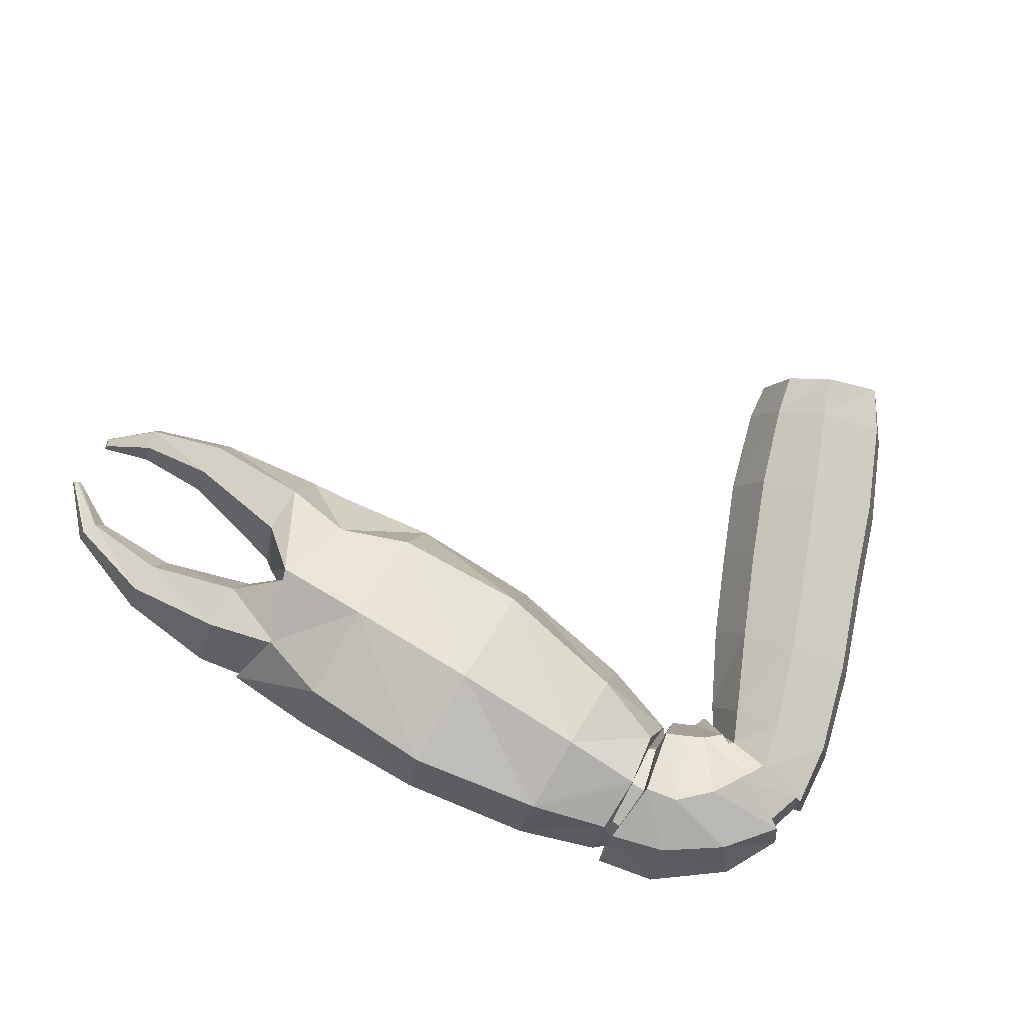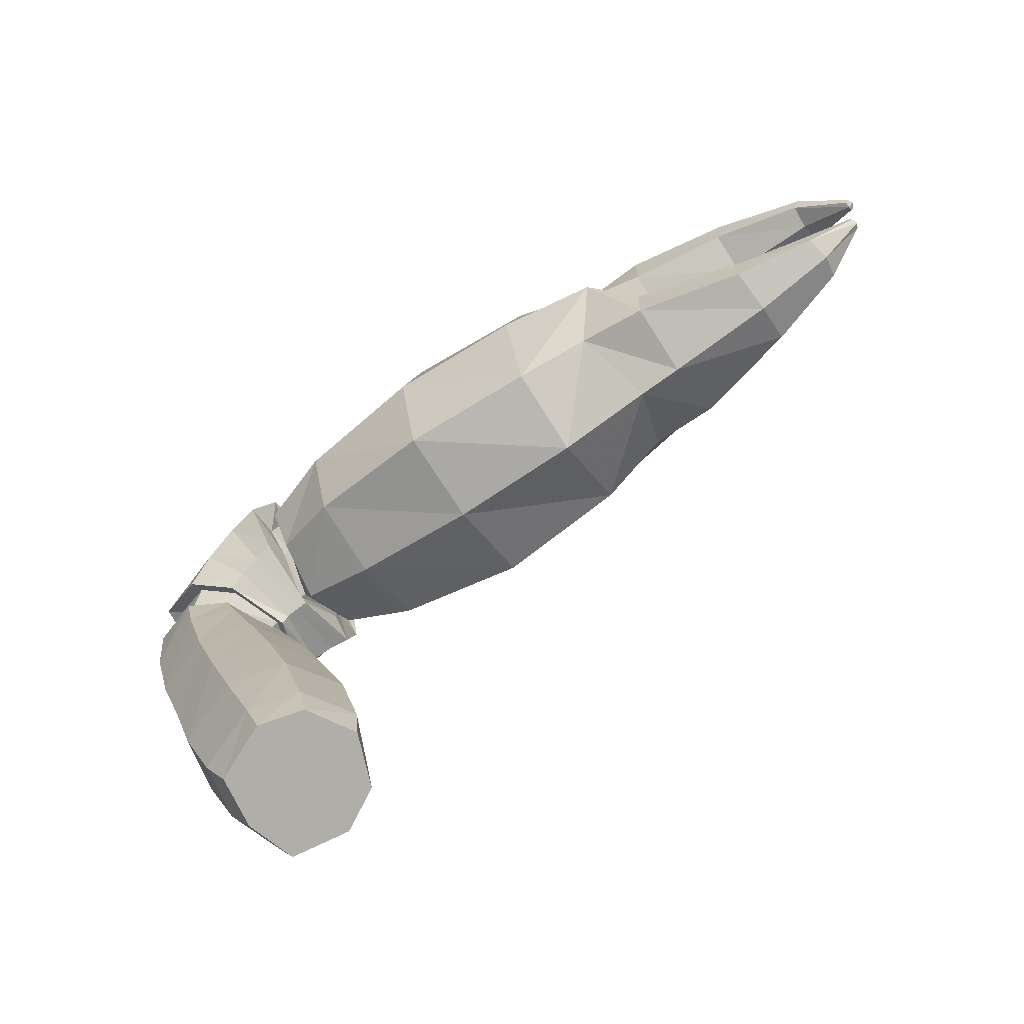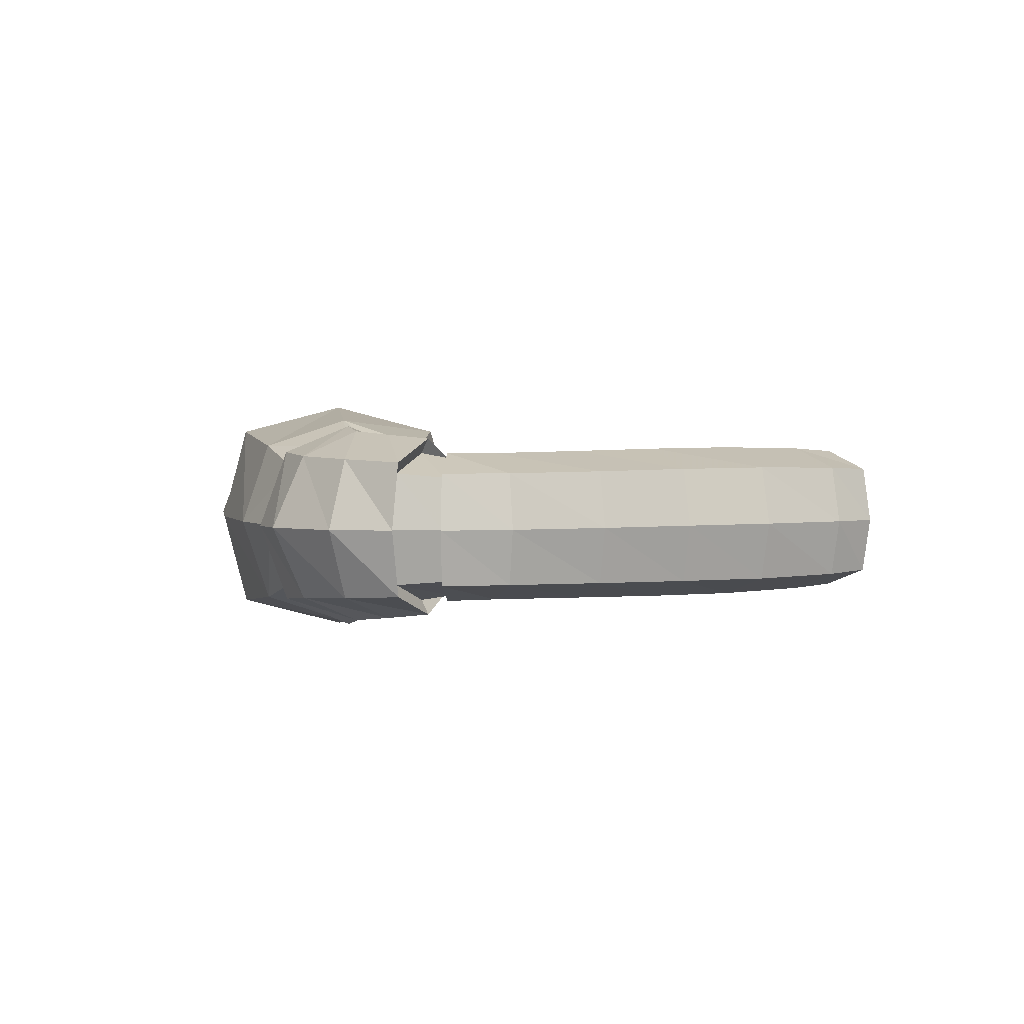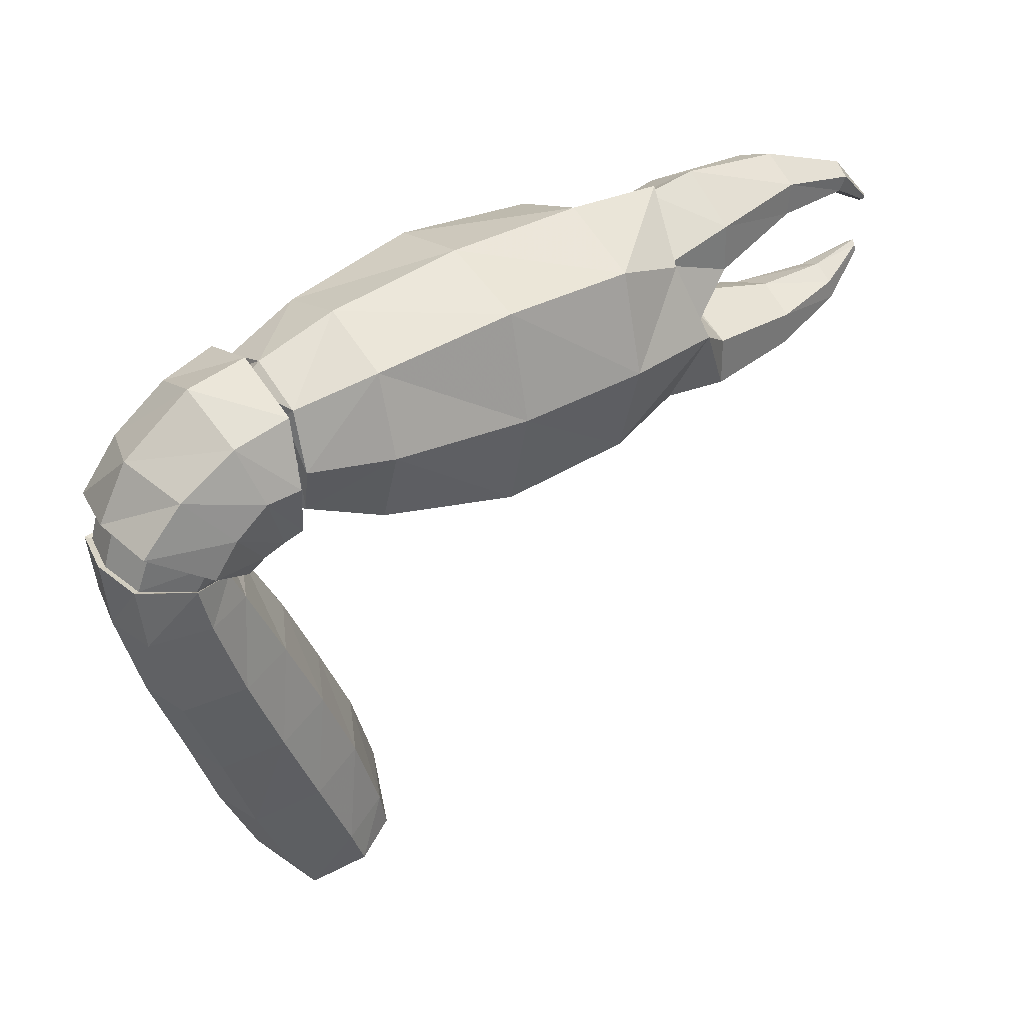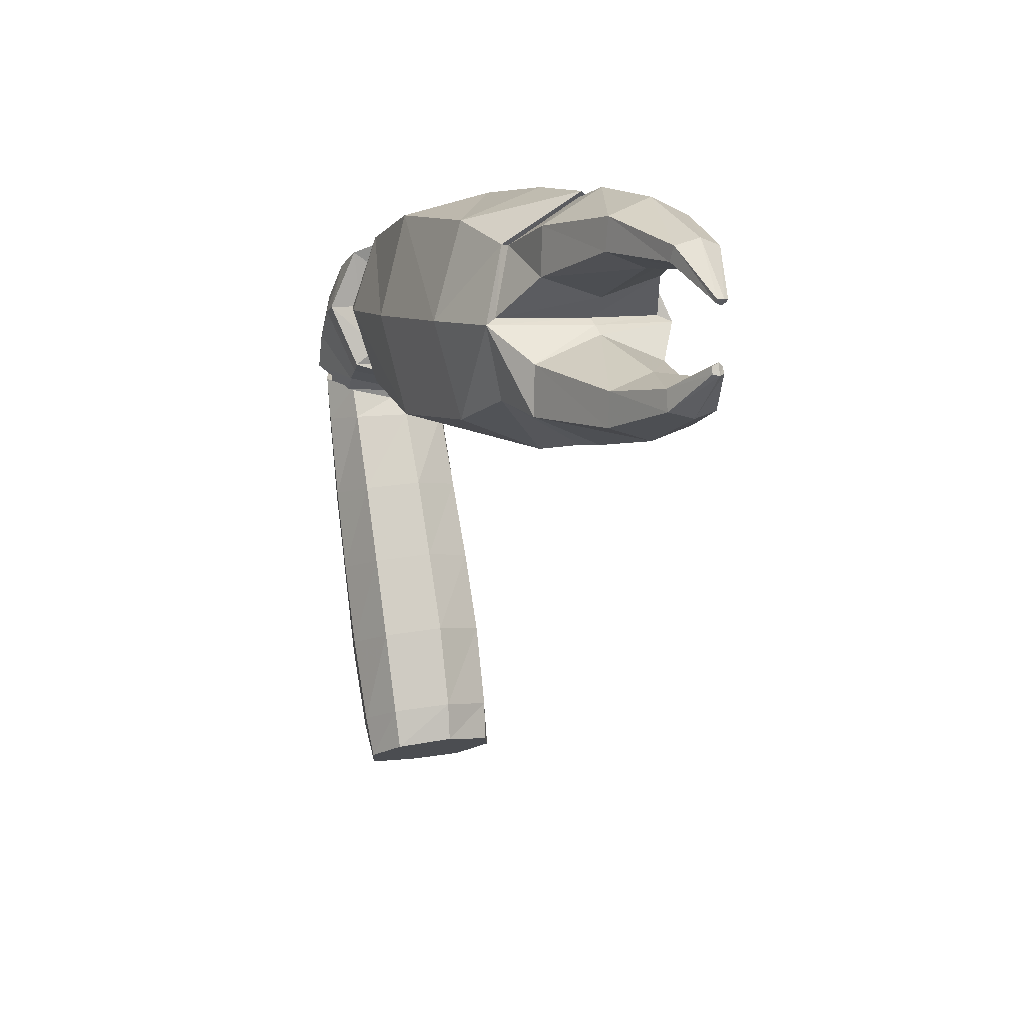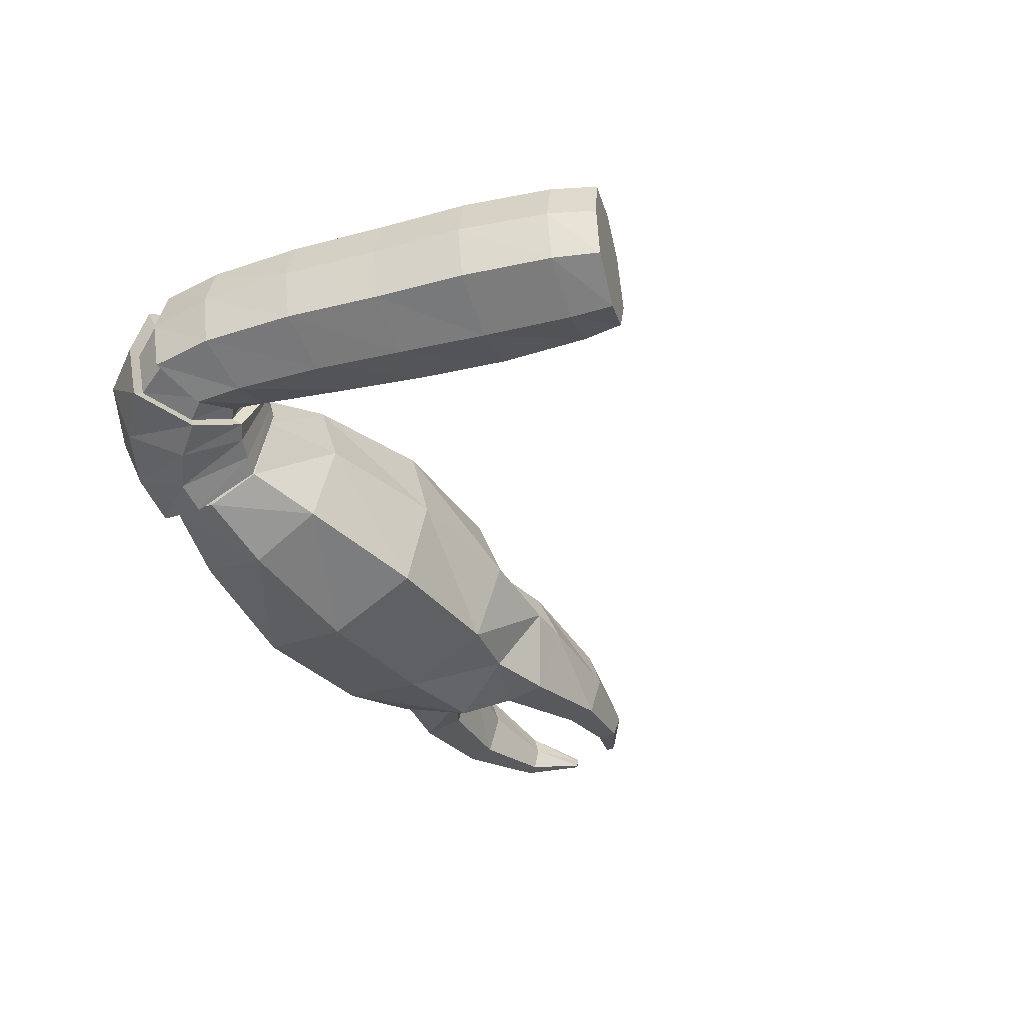
<metadata>
{"format":"obj","ext":"obj","renderer":"f3d","projection":"perspective","resolution":1024,"background":"white","views":[{"elev":77.8,"azim":-148.7,"up":"+Z"},{"elev":-65.6,"azim":35.3,"up":"+Y"},{"elev":2.4,"azim":-97.5,"up":"+Z"},{"elev":36.0,"azim":-34.2,"up":"+Y"},{"elev":7.8,"azim":67.2,"up":"+Y"},{"elev":-42.8,"azim":-52.6,"up":"+Z"}]}
</metadata>
<code>
v -0.6203 -0.2093 0.224
v -0.6435 0.2156 0.224
v -0.6435 0.2156 -0.224
v -0.6203 -0.2093 -0.224
v -0.6481 0.3025 0
v -0.3456 -0.3025 -0.3025
v -0.6481 0 -0.3025
v -0.6481 -0.3025 0
v -0.3456 -0.3025 0.3025
v -0.3456 0.3025 0.3025
v -0.6481 0 0.3025
v -0.3456 0.3025 -0.3025
v -0.3456 0 0.4033
v -0.3456 0.4033 0
v -0.3456 0 -0.4033
v -0.3456 -0.4033 0
v 0.6937 -0.375 0.3256
v 0.9715 -0.2826 0.2752
v 1.069 0 0.375
v 0.6937 0 0.4341
v 0.9715 0.2885 0.2751
v 0.6937 0.375 0.3256
v 1.069 0.4811 0
v 0.6937 0.5 0
v 0.9715 0.2885 -0.2751
v 0.6937 0.375 -0.3256
v 1.069 0 -0.375
v 0.6937 0 -0.4341
v 0.9715 -0.2826 -0.2752
v 0.6937 -0.375 -0.3256
v 1.069 -0.4479 0
v 0.6937 -0.5 0
v 1.194 0 0
v 2.146 -0.1211 0
v 2.135 -0.116 0.02113
v 2.134 -0.07745 0
v 2.127 -0.09088 0.02032
v 2.135 -0.116 -0.02113
v 2.127 -0.09088 -0.02032
v 1.24 -0.1336 0.2582
v 1.24 -0.03275 0
v 1.24 -0.1336 -0.2582
v 1.24 -0.3213 -0.2624
v 1.24 -0.4321 0
v 1.24 -0.3213 0.2624
v 1.655 -0.2013 0.1605
v 1.669 -0.1388 0
v 1.655 -0.2013 -0.1605
v 1.65 -0.3279 -0.1639
v 1.659 -0.3779 0
v 1.65 -0.3279 0.1639
v 1.941 -0.1746 0.08853
v 1.947 -0.1334 0
v 1.941 -0.1746 -0.08853
v 1.957 -0.2508 -0.09091
v 1.974 -0.2741 0
v 1.957 -0.2508 0.09091
v 1.039 0.02354 -0.3279
v 1.149 0.02483 0
v 0.9543 0.2845 -0.2405
v 1.039 0.4576 0
v 1.039 0.02354 0.3279
v 0.9543 0.2845 0.2405
v 2.145 0.1153 -0.01982
v 2.144 0.1052 0
v 2.157 0.1257 -0.01965
v 2.169 0.1254 0
v 2.145 0.1153 0.01982
v 2.157 0.1257 0.01965
v 1.242 0.357 0.2311
v 1.242 0.4935 0
v 1.242 0.357 -0.2311
v 1.242 0.1754 -0.2361
v 1.242 0.1021 0
v 1.242 0.1754 0.2361
v 1.978 0.2946 0.08432
v 2 0.3208 0
v 1.978 0.2946 -0.08432
v 1.949 0.2414 -0.08592
v 1.942 0.214 0
v 1.949 0.2414 0.08592
v 1.625 0.3903 0.1547
v 1.637 0.4556 0
v 1.625 0.3903 -0.1547
v 1.61 0.2698 -0.158
v 1.606 0.2133 0
v 1.61 0.2698 0.158
v 0.1705 0 0.4616
v 0.17 0.394 0.3582
v 0.1695 0.4851 0
v 0.17 0.394 -0.3582
v 0.1705 0 -0.4616
v 0.1705 -0.3957 -0.3581
v 0.1702 -0.4931 0
v 0.1705 -0.3957 0.3581
v -0.6366 -0.1686 -0.1834
v -0.686 -0.2413 0
v -0.6501 0 -0.2476
v -0.6366 -0.1686 0.1834
v -0.6501 0 0.2476
v -0.6598 0.175 0.1834
v -0.724 0.2391 0
v -0.6598 0.175 -0.1834
v -0.6655 -0.1813 -0.1834
v -0.7086 -0.2476 0
v -0.7086 0 -0.2476
v -0.6655 -0.1813 0.1834
v -0.7086 0 0.2476
v -0.7183 0.175 0.1834
v -0.7086 0.2476 0
v -0.7183 0.175 -0.1834
v -0.6665 -0.2515 -0.281
v -0.672 -0.3414 0
v -0.7121 0 -0.3794
v -0.6665 -0.2515 0.281
v -0.7121 0 0.3794
v -0.6898 0.2346 0.281
v -0.6995 0.335 0
v -0.6898 0.2346 -0.281
v -0.8722 -0.375 -0.2308
v -0.7785 -0.4284 0.009331
v -1.043 -0.2776 -0.3149
v -0.8722 -0.375 0.2495
v -1.043 -0.2776 0.3336
v -1.264 -0.1516 0.2495
v -1.308 -0.1268 0.009331
v -1.264 -0.1516 -0.2308
v -0.8382 -0.02458 0.3603
v -0.7358 -0.2842 0.2679
v -0.7144 -0.3597 0.003874
v -0.7358 -0.2842 -0.2602
v -0.8382 -0.02458 -0.3526
v -0.8995 0.1756 -0.2602
v -0.9294 0.2891 0.003874
v -0.8995 0.1756 0.2679
v -0.9568 -0.1378 0.3475
v -0.8139 -0.3228 0.2591
v -0.7599 -0.38 0.006494
v -0.8139 -0.3228 -0.2461
v -0.9568 -0.1378 -0.3345
v -1.111 0.03082 -0.2461
v -1.192 0.09119 0.006494
v -1.111 0.03082 0.2591
v -0.8919 -0.3357 -0.1912
v -0.8137 -0.3803 0.009331
v -1.035 -0.2544 -0.2614
v -0.8919 -0.3357 0.2099
v -1.035 -0.2544 0.2801
v -1.219 -0.1492 0.2099
v -1.256 -0.1285 0.009331
v -1.219 -0.1492 -0.1912
v -0.3438 -1.899 -0.1912
v -0.261 -1.863 0.009331
v -0.4665 -1.951 0.009331
v -0.495 -1.963 -0.2614
v -0.3438 -1.899 0.2099
v -0.495 -1.963 0.2801
v -0.6905 -2.046 0.2099
v -0.729 -2.062 0.009331
v -0.6905 -2.046 -0.1912
v -0.9343 -0.3752 0.2099
v -0.8479 -0.3921 0.009331
v -0.9343 -0.3752 -0.1912
v -1.092 -0.3443 -0.2614
v -1.296 -0.3044 -0.1912
v -1.336 -0.2965 0.009331
v -1.296 -0.3044 0.2099
v -1.092 -0.3443 0.2801
v -1.049 -0.5229 0.2801
v -0.8782 -0.5013 0.2099
v -0.7846 -0.4894 0.009331
v -0.8782 -0.5013 -0.1912
v -1.049 -0.5229 -0.2614
v -1.27 -0.5508 -0.1912
v -1.313 -0.5564 0.009331
v -1.27 -0.5508 0.2099
v -0.3753 -1.747 0.2181
v -0.2771 -1.713 0.009331
v -0.3753 -1.747 -0.1994
v -0.5543 -1.809 -0.2725
v -0.7858 -1.889 -0.1994
v -0.8314 -1.905 0.009331
v -0.7858 -1.889 0.2181
v -0.5543 -1.809 0.2911
v -0.8166 -1.171 0.2936
v -0.6027 -1.116 0.2202
v -0.5009 -1.083 0.009331
v -0.6027 -1.116 -0.2015
v -0.8166 -1.171 -0.275
v -1.043 -1.238 -0.2009
v -1.093 -1.25 0.009331
v -1.043 -1.238 0.2195
v -0.7385 -0.808 0.2145
v -0.6338 -0.7814 0.009331
v -0.7385 -0.808 -0.1958
v -0.9413 -0.8496 -0.2675
v -1.17 -0.8974 -0.1955
v -1.219 -0.9067 0.009331
v -1.17 -0.8974 0.2142
v -0.9413 -0.8496 0.2862
v -0.4769 -1.428 0.2231
v -0.3701 -1.392 0.009331
v -0.4769 -1.428 -0.2044
v -0.6867 -1.49 -0.2789
v -0.9268 -1.569 -0.2037
v -0.9773 -1.585 0.009331
v -0.9268 -1.569 0.2223
v -0.6867 -1.49 0.2976
v -1.274 -0.3142 0.1953
v -1.087 -0.3568 0.2603
v -0.9418 -0.3897 0.1953
v -0.8624 -0.4077 0.009331
v -0.9418 -0.3897 -0.1766
v -1.087 -0.3568 -0.2417
v -1.274 -0.3142 -0.1766
v -1.311 -0.3058 0.009331
f 1 9 13 11
f 17 18 19 20
f 20 19 21 22
f 11 13 10 2
f 2 10 14 5
f 22 21 23 24
f 24 23 25 26
f 5 14 12 3
f 3 12 15 7
f 26 25 27 28
f 28 27 29 30
f 7 15 6 4
f 4 6 16 8
f 30 29 31 32
f 32 31 18 17
f 8 16 9 1
f 35 34 36 37
f 34 38 39 36
f 65 64 66 67
f 68 65 67 69
f 152 153 154 155
f 153 156 157 154
f 154 157 158 159
f 155 154 159 160
f 13 9 95 88
f 10 13 88 89
f 14 10 89 90
f 12 14 90 91
f 15 12 91 92
f 6 15 92 93
f 16 6 93 94
f 9 16 94 95
f 18 31 44 45
f 33 19 40 41
f 19 18 45 40
f 31 29 43 44
f 29 27 42 43
f 27 33 41 42
f 41 40 46 47
f 42 41 47 48
f 43 42 48 49
f 44 43 49 50
f 45 44 50 51
f 40 45 51 46
f 47 46 52 53
f 48 47 53 54
f 49 48 54 55
f 50 49 55 56
f 51 50 56 57
f 46 51 57 52
f 53 52 37 36
f 54 53 36 39
f 55 54 39 38
f 56 55 38 34
f 57 56 34 35
f 52 57 35 37
f 33 27 58 59
f 27 25 60 58
f 25 23 61 60
f 19 33 59 62
f 23 21 63 61
f 21 19 62 63
f 59 58 73 74
f 58 60 72 73
f 60 61 71 72
f 62 59 74 75
f 61 63 70 71
f 63 62 75 70
f 71 70 82 83
f 72 71 83 84
f 73 72 84 85
f 74 73 85 86
f 75 74 86 87
f 70 75 87 82
f 77 76 69 67
f 78 77 67 66
f 79 78 66 64
f 80 79 64 65
f 81 80 65 68
f 76 81 68 69
f 83 82 76 77
f 84 83 77 78
f 85 84 78 79
f 86 85 79 80
f 87 86 80 81
f 82 87 81 76
f 89 88 20 22
f 90 89 22 24
f 91 90 24 26
f 92 91 26 28
f 93 92 28 30
f 94 93 30 32
f 95 94 32 17
f 88 95 17 20
f 4 8 97 96
f 7 4 96 98
f 8 1 99 97
f 1 11 100 99
f 11 2 101 100
f 2 5 102 101
f 5 3 103 102
f 3 7 98 103
f 96 97 105 104
f 98 96 104 106
f 97 99 107 105
f 99 100 108 107
f 100 101 109 108
f 101 102 110 109
f 102 103 111 110
f 103 98 106 111
f 104 105 113 112
f 106 104 112 114
f 105 107 115 113
f 107 108 116 115
f 108 109 117 116
f 109 110 118 117
f 110 111 119 118
f 111 106 114 119
f 112 113 130 131
f 114 112 131 132
f 113 115 129 130
f 115 116 128 129
f 116 117 135 128
f 117 118 134 135
f 118 119 133 134
f 119 114 132 133
f 129 128 136 137
f 130 129 137 138
f 131 130 138 139
f 132 131 139 140
f 133 132 140 141
f 134 133 141 142
f 135 134 142 143
f 128 135 143 136
f 137 136 124 123
f 138 137 123 121
f 139 138 121 120
f 140 139 120 122
f 141 140 122 127
f 142 141 127 126
f 143 142 126 125
f 136 143 125 124
f 120 121 145 144
f 122 120 144 146
f 121 123 147 145
f 123 124 148 147
f 124 125 149 148
f 125 126 150 149
f 126 127 151 150
f 127 122 146 151
f 144 145 212 213
f 146 144 213 214
f 145 147 211 212
f 147 148 210 211
f 148 149 209 210
f 149 150 216 209
f 150 151 215 216
f 151 146 214 215
f 162 161 170 171
f 163 162 171 172
f 164 163 172 173
f 165 164 173 174
f 166 165 174 175
f 167 166 175 176
f 168 167 176 169
f 161 168 169 170
f 170 169 200 193
f 171 170 193 194
f 172 171 194 195
f 173 172 195 196
f 174 173 196 197
f 175 174 197 198
f 176 175 198 199
f 169 176 199 200
f 178 177 156 153
f 179 178 153 152
f 180 179 152 155
f 181 180 155 160
f 182 181 160 159
f 183 182 159 158
f 184 183 158 157
f 177 184 157 156
f 186 185 208 201
f 187 186 201 202
f 188 187 202 203
f 189 188 203 204
f 190 189 204 205
f 191 190 205 206
f 192 191 206 207
f 185 192 207 208
f 194 193 186 187
f 195 194 187 188
f 196 195 188 189
f 197 196 189 190
f 198 197 190 191
f 199 198 191 192
f 200 199 192 185
f 193 200 185 186
f 202 201 177 178
f 203 202 178 179
f 204 203 179 180
f 205 204 180 181
f 206 205 181 182
f 207 206 182 183
f 208 207 183 184
f 201 208 184 177
f 210 209 167 168
f 211 210 168 161
f 212 211 161 162
f 213 212 162 163
f 214 213 163 164
f 215 214 164 165
f 216 215 165 166
f 209 216 166 167

</code>
